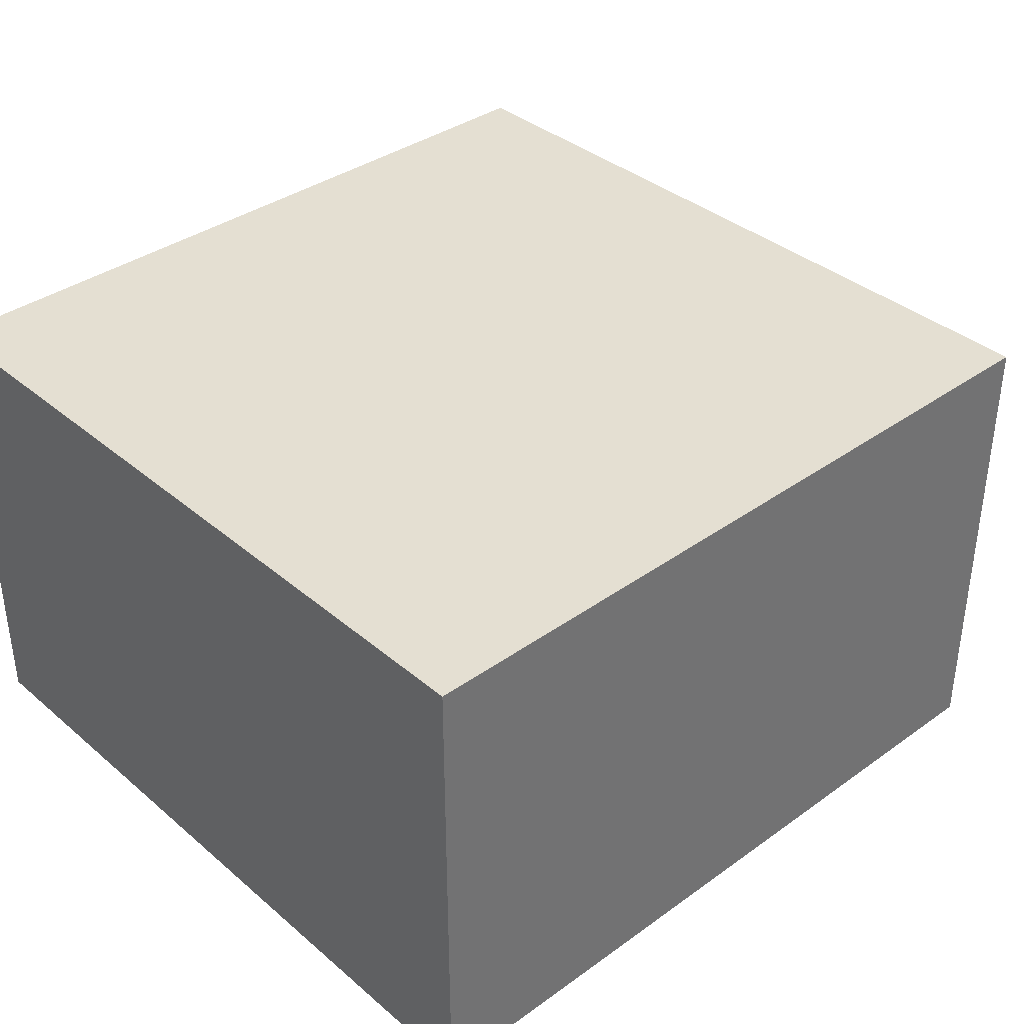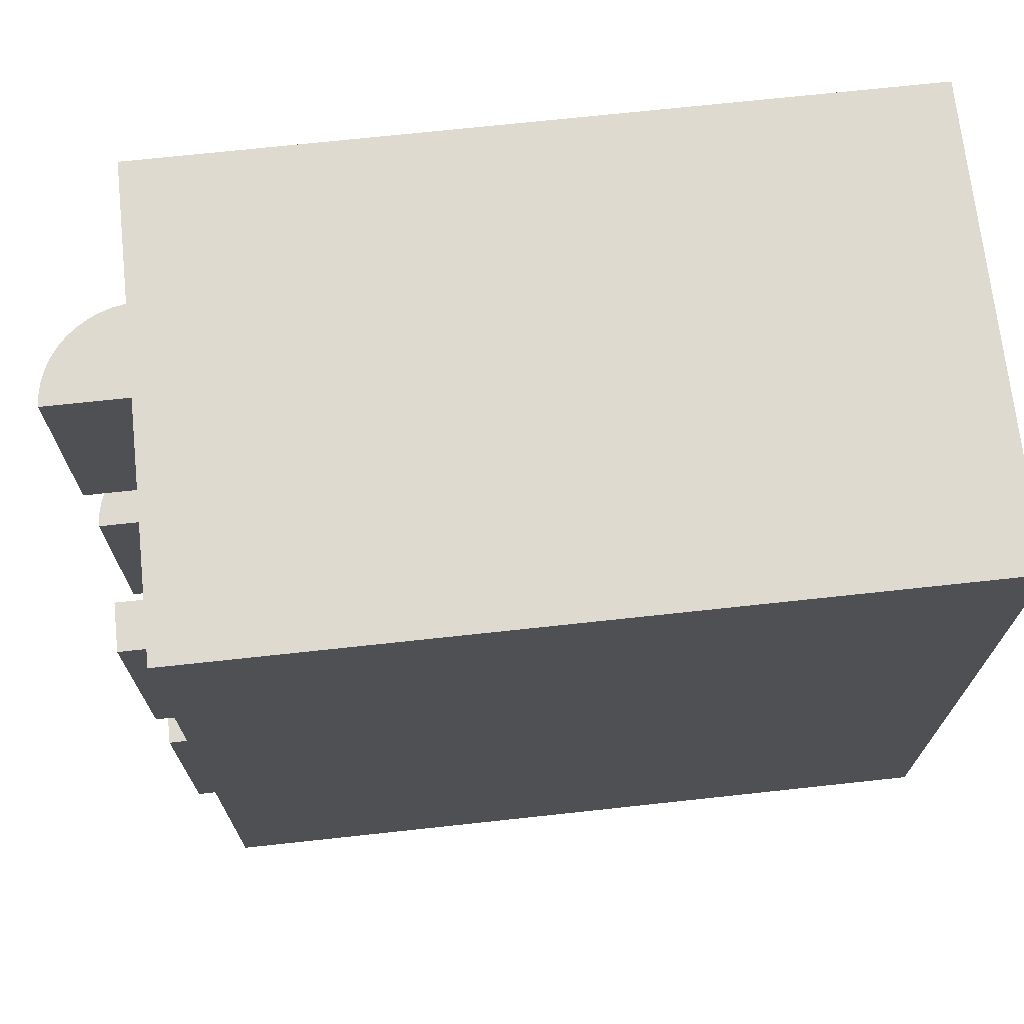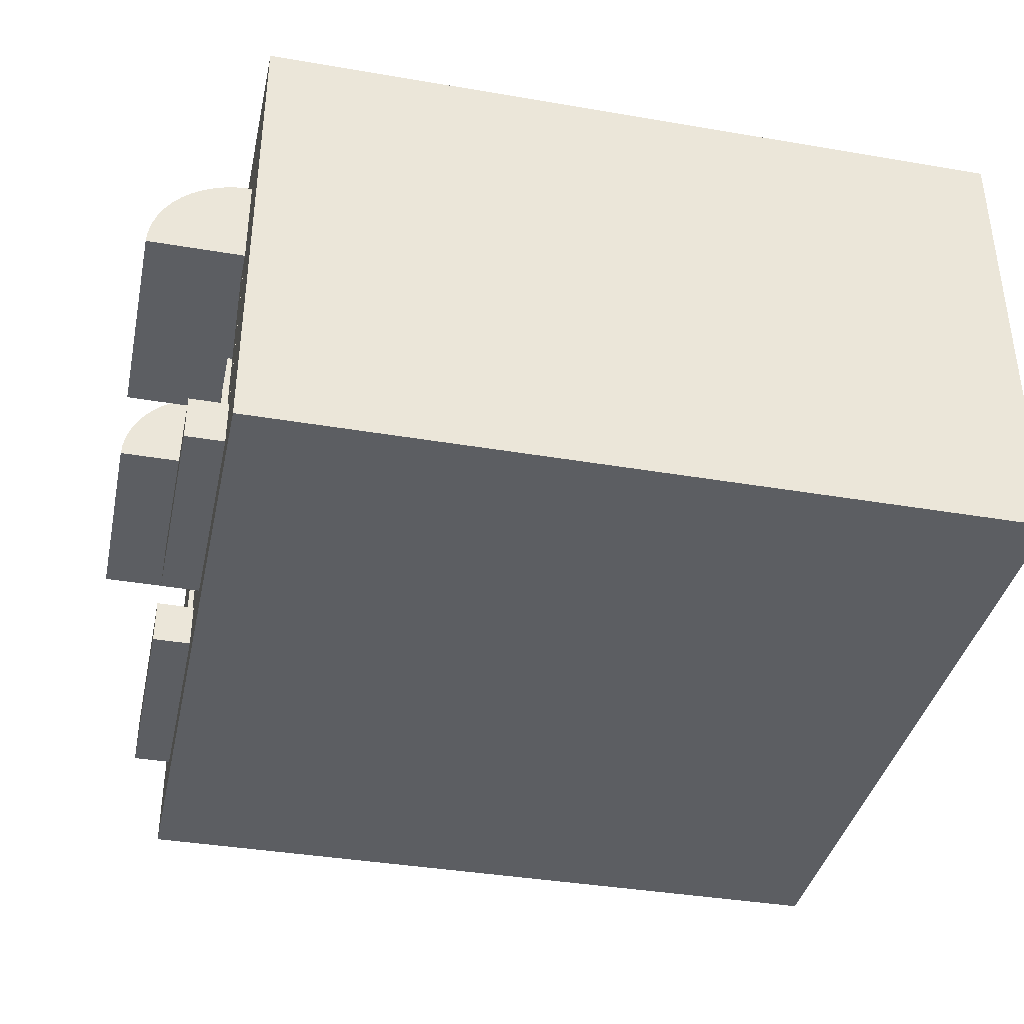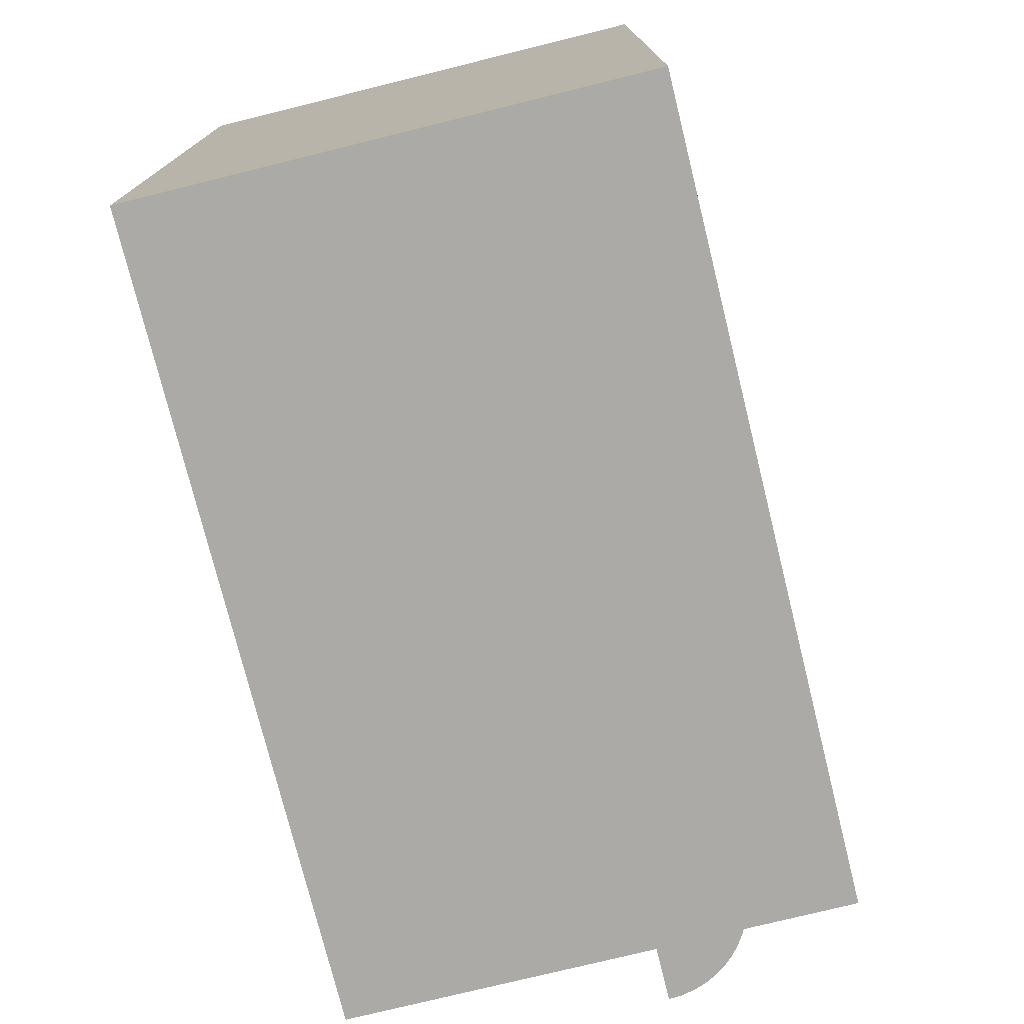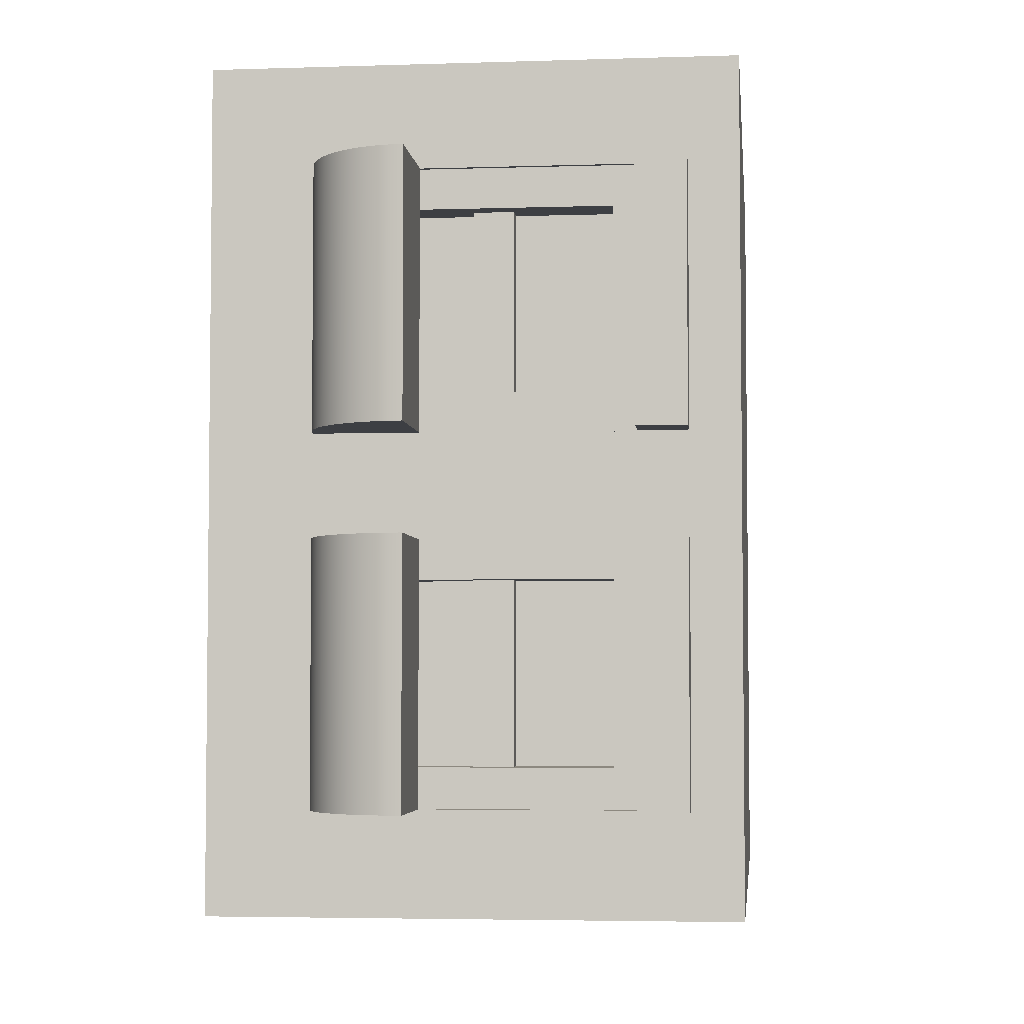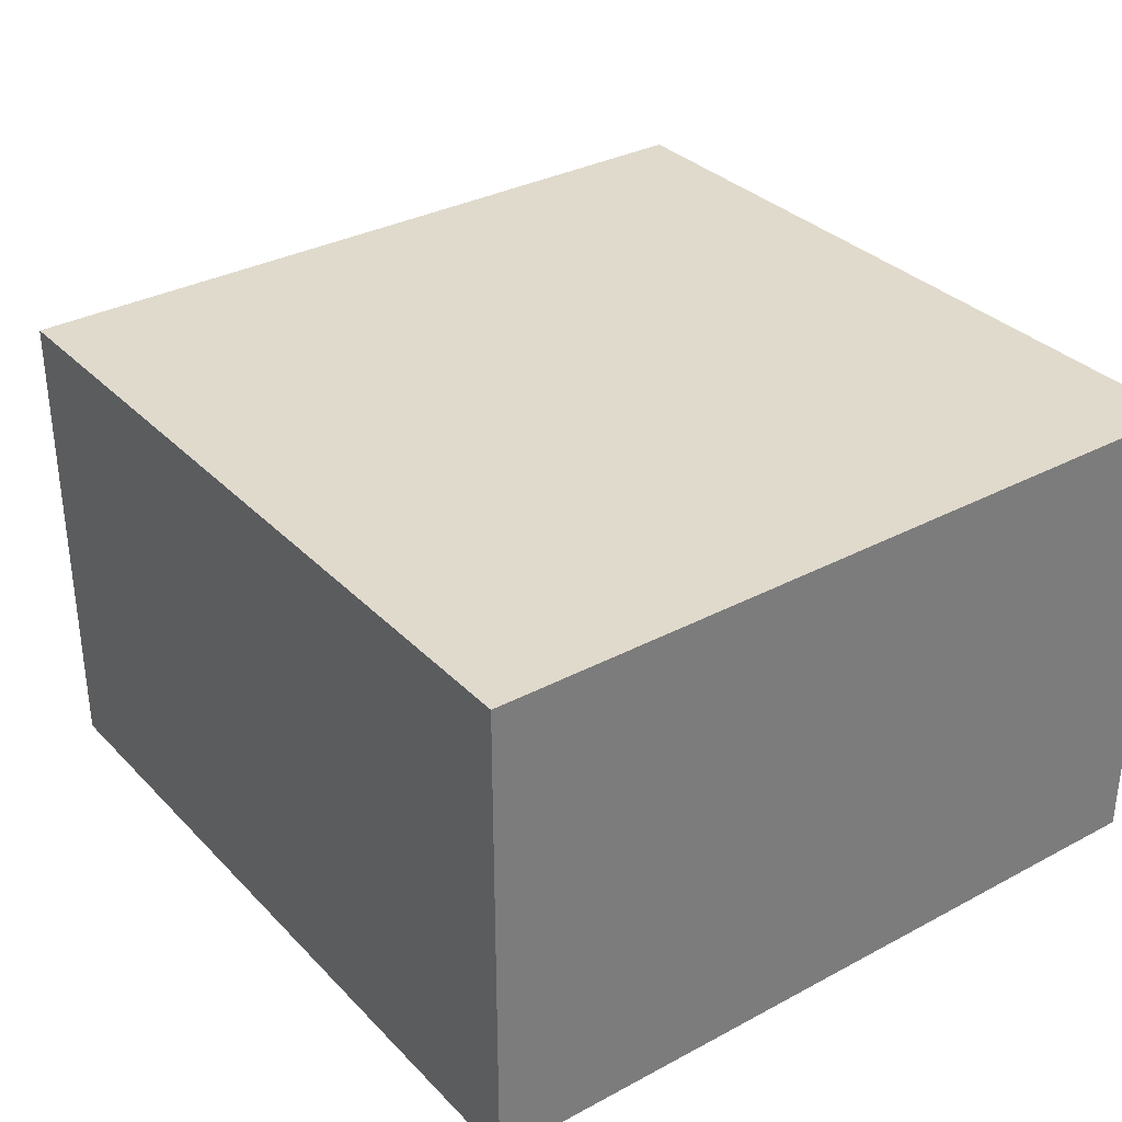
<metadata>
{"format":"obj","ext":"obj","renderer":"f3d","projection":"perspective","resolution":1024,"background":"white","views":[{"elev":36.9,"azim":137.3,"up":"+Y"},{"elev":70.6,"azim":-6.2,"up":"+Z"},{"elev":-38.2,"azim":-12.2,"up":"+Y"},{"elev":-75.7,"azim":103.9,"up":"+Z"},{"elev":-4.1,"azim":-83.9,"up":"+Z"},{"elev":33.0,"azim":53.7,"up":"+Y"}]}
</metadata>
<code>
o Mesh1_Group1_Model.002
v 0.025 0.314 -0.1741
v 0.025 0.2662 -0.1741
v 0.05 0.2662 -0.1741
v 0.05 0.1478 -0.1741
v 0 0.1478 -0.1741
v 0 0.4323 -0.1741
v 0.05 0.4323 -0.1741
v 0.05 0.314 -0.1741
v 0.025 0.2662 -0.3911
v 0.025 0.314 -0.3911
v 0.05 0.2662 -0.3911
v 0.05 0.314 -0.3911
v 0.05 0.4323 -0.3911
v 0 0.4323 -0.3911
v 0 0.1478 -0.3911
v 0.05 0.1478 -0.3911
v 0.05 0.4801 -0.1264
v 0.05 0.4801 -0.4389
v 0 0.4801 -0.4389
v 0 0.4801 -0.1264
v 0 0.1001 -0.1264
v 0 0.1001 -0.4389
v 0.05 0.1001 -0.4389
v 0.05 0.1001 -0.1264
f 1 2 3 4 5 6 7 8
f 9 2 1 10
f 11 3 2 9
f 11 12 8 3
f 10 12 11 9
f 9 10 12 13 14 15 16 11
f 12 10 1 8
f 3 8 1 2
f 7 3 8
f 7 4 3
f 7 17 4
f 17 7 18
f 18 7 13
f 6 14 13 7
f 6 19 14
f 6 20 19
f 20 6 21
f 5 21 6
f 21 5 22
f 22 5 15
f 15 5 4 16
f 4 23 16
f 4 24 23
f 24 4 17
f 24 17 20 21
f 17 18 19 20
f 18 23 22 19
f 18 13 23
f 12 23 13
f 11 23 12
f 16 23 11
f 23 24 21 22
f 22 15 19
f 14 19 15
o Mesh1_Group1_Model.001
v 0.1 0.5 -0.875
v 0.1 0.12 -0.875
v 0.1 0.12 -0.5625
v 0.1 0.5 -0.5625
v 0 0.5 -0.875
v 0 0.4444 -0.875
v 0 0.375 -0.875
v 0 0.12 -0.875
v 0 0.625 -1
v 0 0.5 -0.5625
v 0 0.5 -0.4375
v 0 0.5 -0.125
v 0 0.625 0
v 0 0 0
v 0 0.06 -0.125
v 0 0 -1
v 0 0.06 -0.4375
v -0.05 0.06 -0.125
v -0.05 0.06 -0.4375
v 0 0.12 -0.125
v -0.05 0.12 -0.125
v 0 0.375 -0.125
v 0 0.4444 -0.125
v 0.1 0.5 -0.125
v 0.1 0.12 -0.125
v 0.1 0.5 -0.4375
v 0.1 0.12 -0.4375
v 0 0.4444 -0.4375
v 0 0.375 -0.4375
v 0 0.4444 -0.5625
v -0.1283 0.375 -0.875
v -0.1272 0.3913 -0.875
v -0.1239 0.4074 -0.875
v -0.1185 0.4228 -0.875
v -0.1111 0.4375 -0.875
v -0.1017 0.4511 -0.875
v -0.09069 0.4634 -0.875
v -0.07807 0.4742 -0.875
v -0.06413 0.4833 -0.875
v -0.04908 0.4905 -0.875
v -0.03319 0.4957 -0.875
v -0.01674 0.4989 -0.875
v 0 0.06 -0.875
v 0 0.06 -0.5625
v 0 0.12 -0.4375
v -0.05 0.12 -0.4375
v -0.1283 0.375 -0.4375
v -0.1272 0.3913 -0.4375
v -0.1239 0.4074 -0.4375
v -0.1185 0.4228 -0.4375
v -0.1111 0.4375 -0.4375
v -0.1017 0.4511 -0.4375
v -0.09069 0.4634 -0.4375
v -0.07807 0.4742 -0.4375
v -0.06413 0.4833 -0.4375
v -0.04908 0.4905 -0.4375
v -0.03319 0.4957 -0.4375
v -0.01674 0.4989 -0.4375
v -0.01674 0.4989 -0.125
v -0.03319 0.4957 -0.125
v -0.04908 0.4905 -0.125
v -0.06413 0.4833 -0.125
v -0.07807 0.4742 -0.125
v -0.09069 0.4634 -0.125
v -0.1017 0.4511 -0.125
v -0.1111 0.4375 -0.125
v -0.1185 0.4228 -0.125
v -0.1239 0.4074 -0.125
v -0.1272 0.3913 -0.125
v -0.1283 0.375 -0.125
v 0 0.375 -0.5625
v 0 0.12 -0.5625
v -0.05 0.12 -0.875
v -0.05 0.12 -0.5625
v -0.05 0.06 -0.875
v -0.05 0.06 -0.5625
v -0.01674 0.4989 -0.5625
v -0.03319 0.4957 -0.5625
v -0.04908 0.4905 -0.5625
v -0.06413 0.4833 -0.5625
v -0.07807 0.4742 -0.5625
v -0.09069 0.4634 -0.5625
v -0.1017 0.4511 -0.5625
v -0.1111 0.4375 -0.5625
v -0.1185 0.4228 -0.5625
v -0.1239 0.4074 -0.5625
v -0.1272 0.3913 -0.5625
v -0.1283 0.375 -0.5625
v 1 0.625 -1
v 1 0 -1
v 1 0.625 0
v 1 0 0
f 25 26 27 28
f 48 50 51 49
f 29 30 31 32 26 25
f 29 33 30
f 34 33 29
f 35 33 34
f 36 33 35
f 36 37 33
f 37 36 38
f 39 38 36
f 38 39 40
f 40 39 41
f 41 39 42 43
f 39 44 45 42
f 39 46 44
f 39 47 46
f 39 36 47
f 48 49 44 46 47 36
f 36 35 50 48
f 35 34 52
f 52 34 53
f 53 34 54
f 30 33 31
f 31 33 32
f 32 33 67
f 40 67 33
f 40 68 67
f 40 41 68
f 68 41 53
f 53 41 69
f 69 41 43 70
f 70 43 42 45
f 49 51 69 70 45 44
f 35 52 53 69 51 50
f 68 53 95
f 95 53 54
f 28 27 96 95 54 34
f 27 26 32 97 98 96
f 32 67 99 97
f 67 68 100 99
f 68 96 98 100
f 68 95 96
f 97 99 100 98
f 34 29 25 28
f 40 33 113 114
f 33 37 115 113
f 116 115 37 38
f 114 113 115 116
f 38 40 114 116
f 52 35 36 47
f 30 29 34 54
f 30 31 55 56 57 58 59 60 61 62 63 64 65 66 29
f 52 53 71 72 73 74 75 76 77 78 79 80 81 82 35
f 53 52 47 46
f 46 47 36 83 84 85 86 87 88 89 90 91 92 93 94
f 35 82 83 36
f 82 81 84 83
f 81 80 85 84
f 80 79 86 85
f 79 78 87 86
f 78 77 88 87
f 77 76 89 88
f 76 75 90 89
f 75 74 91 90
f 74 73 92 91
f 73 72 93 92
f 72 71 94 93
f 71 53 46 94
f 31 30 54 95
f 95 54 34 101 102 103 104 105 106 107 108 109 110 111 112
f 29 66 101 34
f 66 65 102 101
f 65 64 103 102
f 64 63 104 103
f 63 62 105 104
f 62 61 106 105
f 61 60 107 106
f 60 59 108 107
f 59 58 109 108
f 58 57 110 109
f 57 56 111 110
f 56 55 112 111
f 55 31 95 112
o Mesh1_Group1_Model.000_Mesh1_Group1_Model.003
v 0.025 0.314 -0.6096
v 0.025 0.2662 -0.6096
v 0.05 0.2662 -0.6096
v 0.05 0.1478 -0.6096
v 0 0.1478 -0.6096
v 0 0.4323 -0.6096
v 0.05 0.4323 -0.6096
v 0.05 0.314 -0.6096
v 0.025 0.2662 -0.8266
v 0.025 0.314 -0.8266
v 0.05 0.2662 -0.8266
v 0.05 0.314 -0.8266
v 0.05 0.4323 -0.8266
v 0 0.4323 -0.8266
v 0 0.1478 -0.8266
v 0.05 0.1478 -0.8266
v 0.05 0.4801 -0.5619
v 0.05 0.4801 -0.8744
v 0 0.4801 -0.8744
v 0 0.4801 -0.5619
v 0 0.1001 -0.5619
v 0 0.1001 -0.8744
v 0.05 0.1001 -0.8744
v 0.05 0.1001 -0.5619
f 117 118 119 120 121 122 123 124
f 125 118 117 126
f 127 119 118 125
f 127 128 124 119
f 126 128 127 125
f 125 126 128 129 130 131 132 127
f 128 126 117 124
f 119 124 117 118
f 123 119 124
f 123 120 119
f 123 133 120
f 133 123 134
f 134 123 129
f 122 130 129 123
f 122 135 130
f 122 136 135
f 136 122 137
f 121 137 122
f 137 121 138
f 138 121 131
f 131 121 120 132
f 120 139 132
f 120 140 139
f 140 120 133
f 140 133 136 137
f 133 134 135 136
f 134 139 138 135
f 134 129 139
f 128 139 129
f 127 139 128
f 132 139 127
f 139 140 137 138
f 138 131 135
f 130 135 131

</code>
